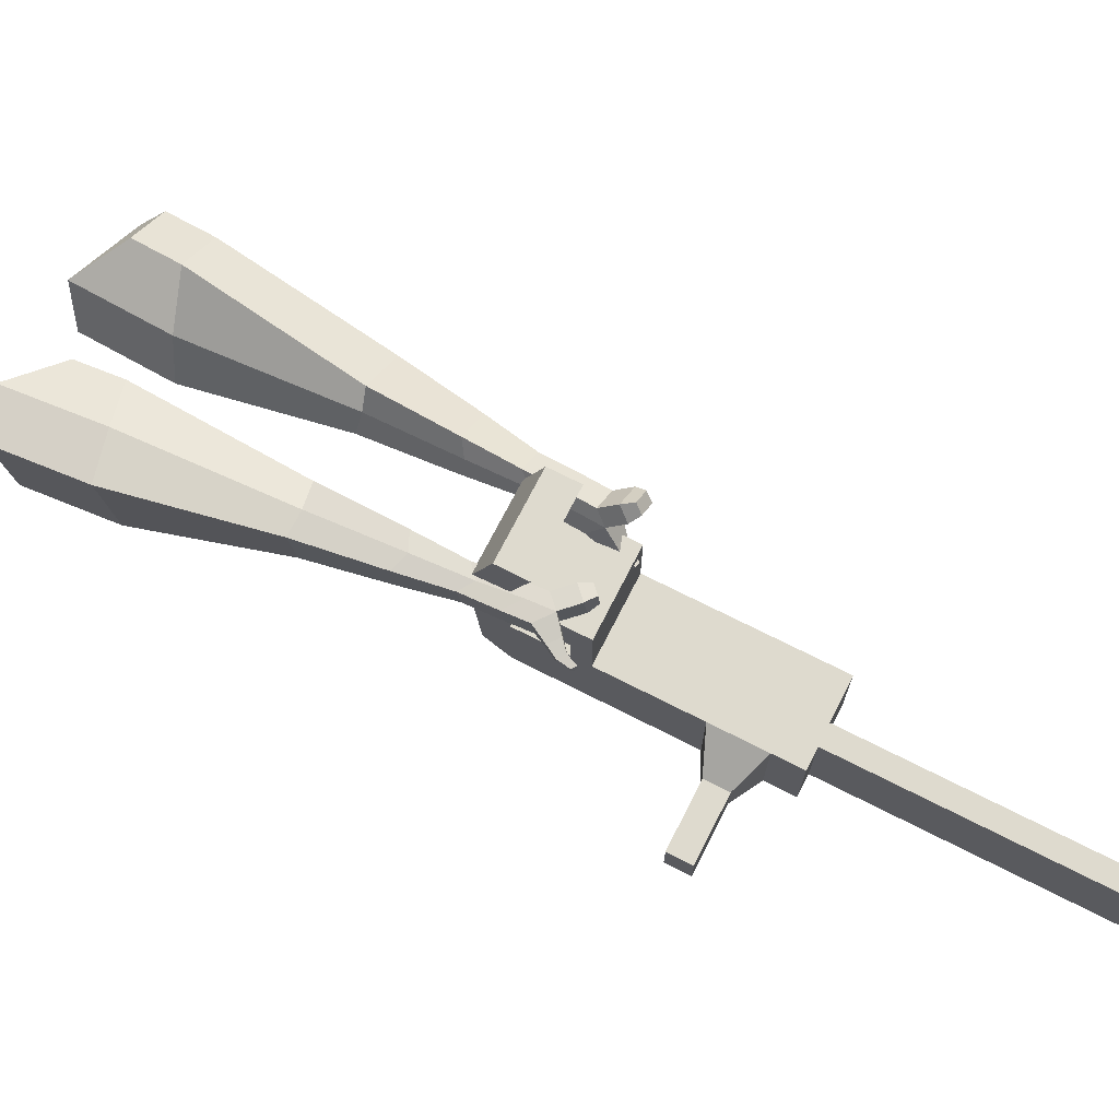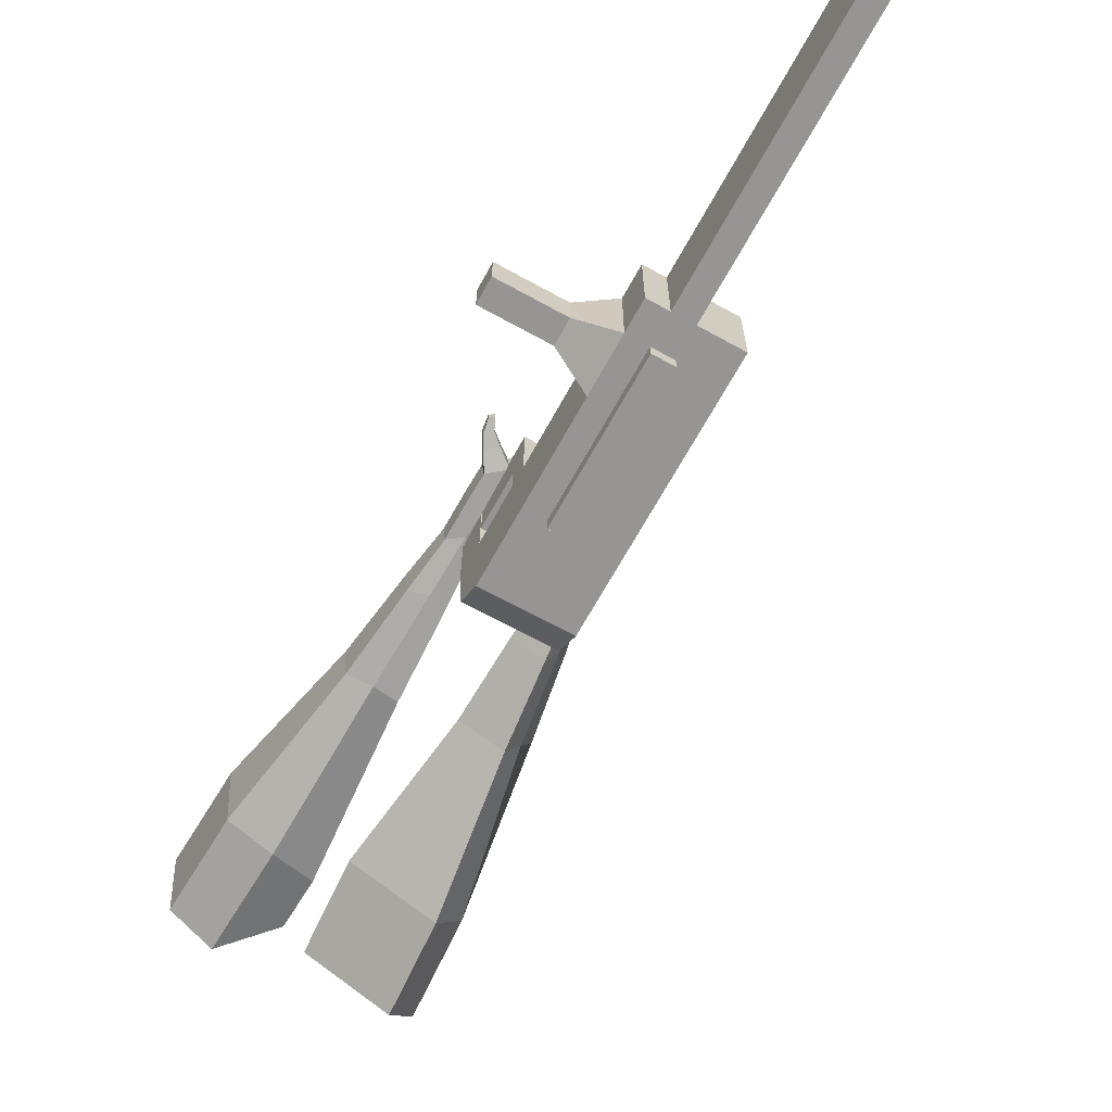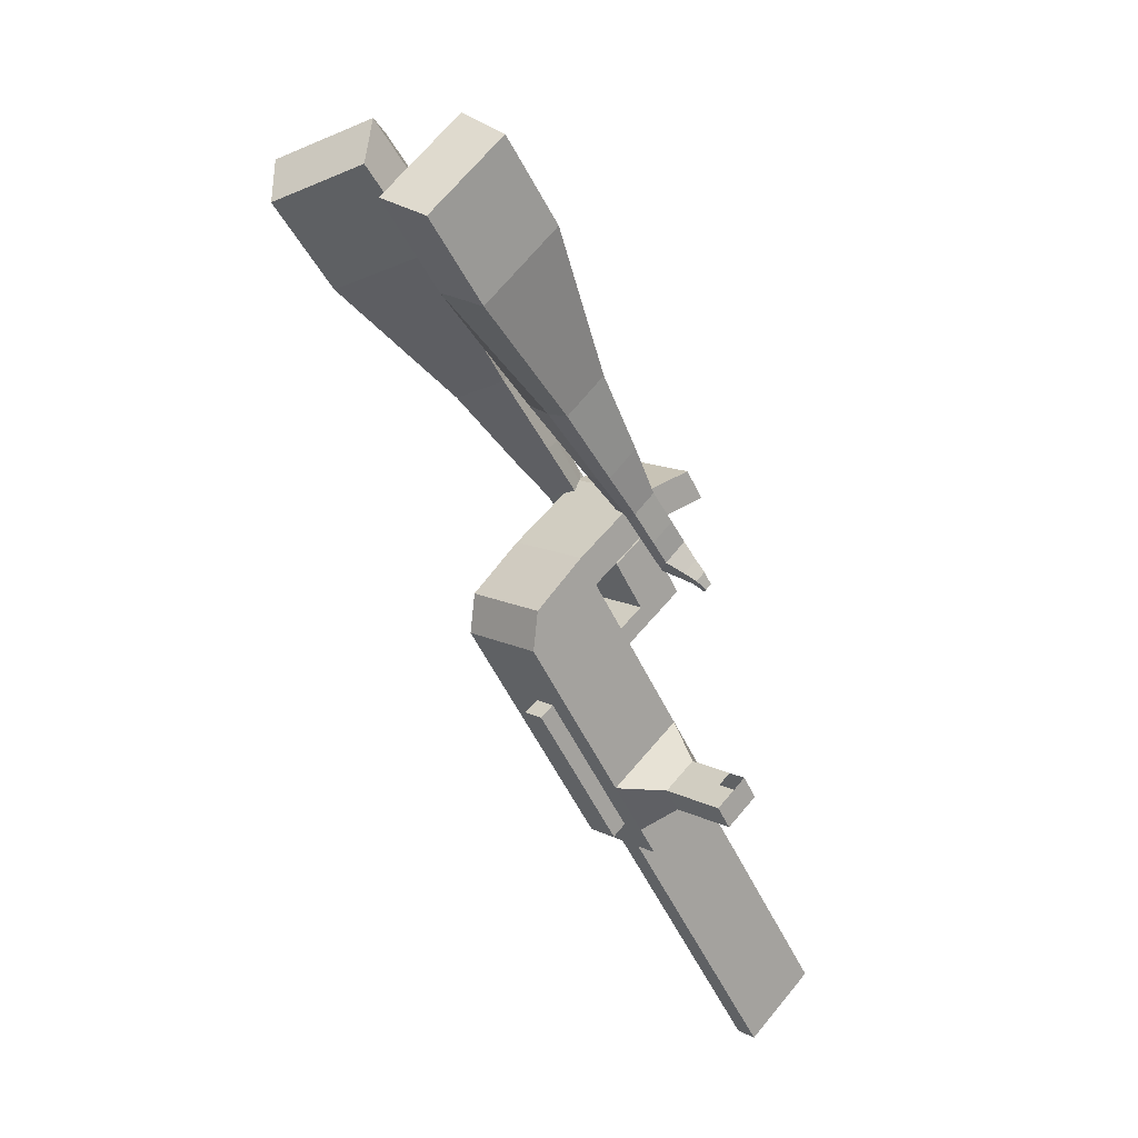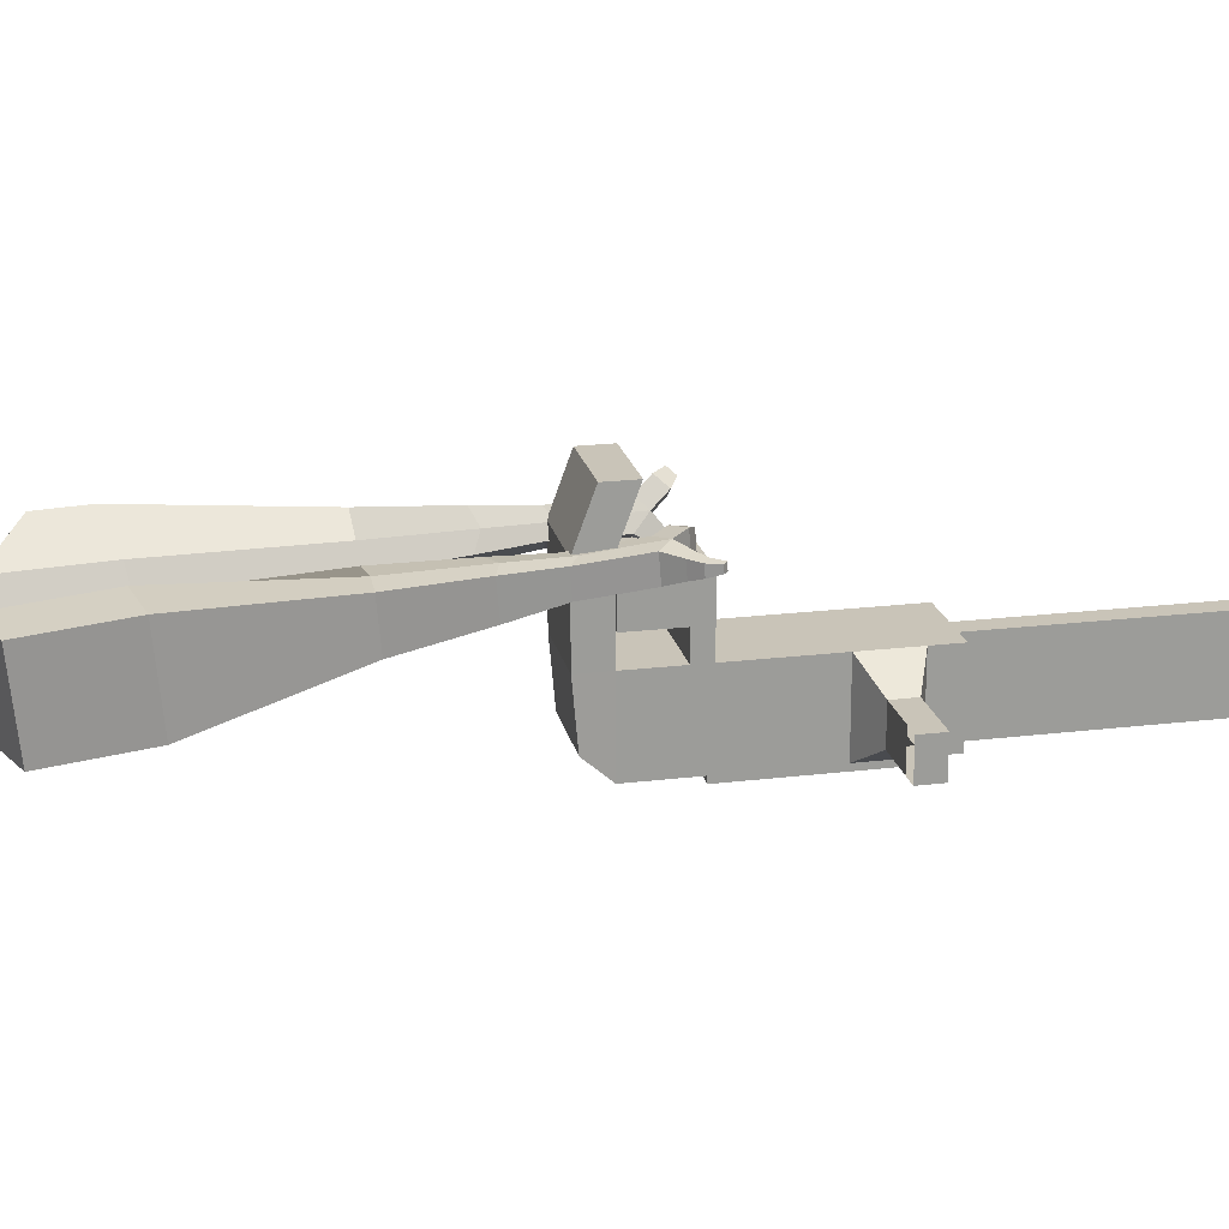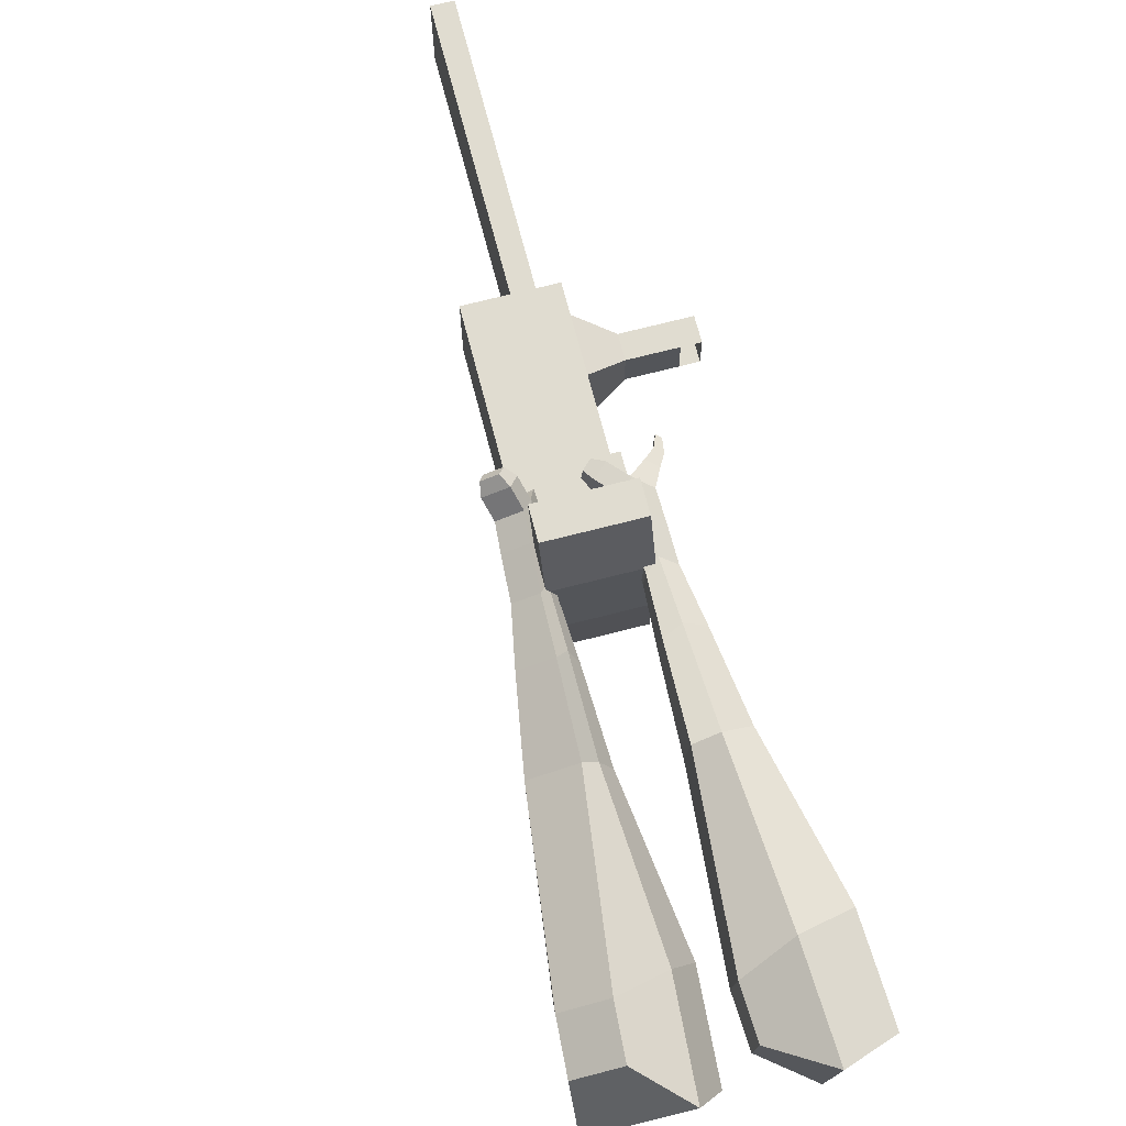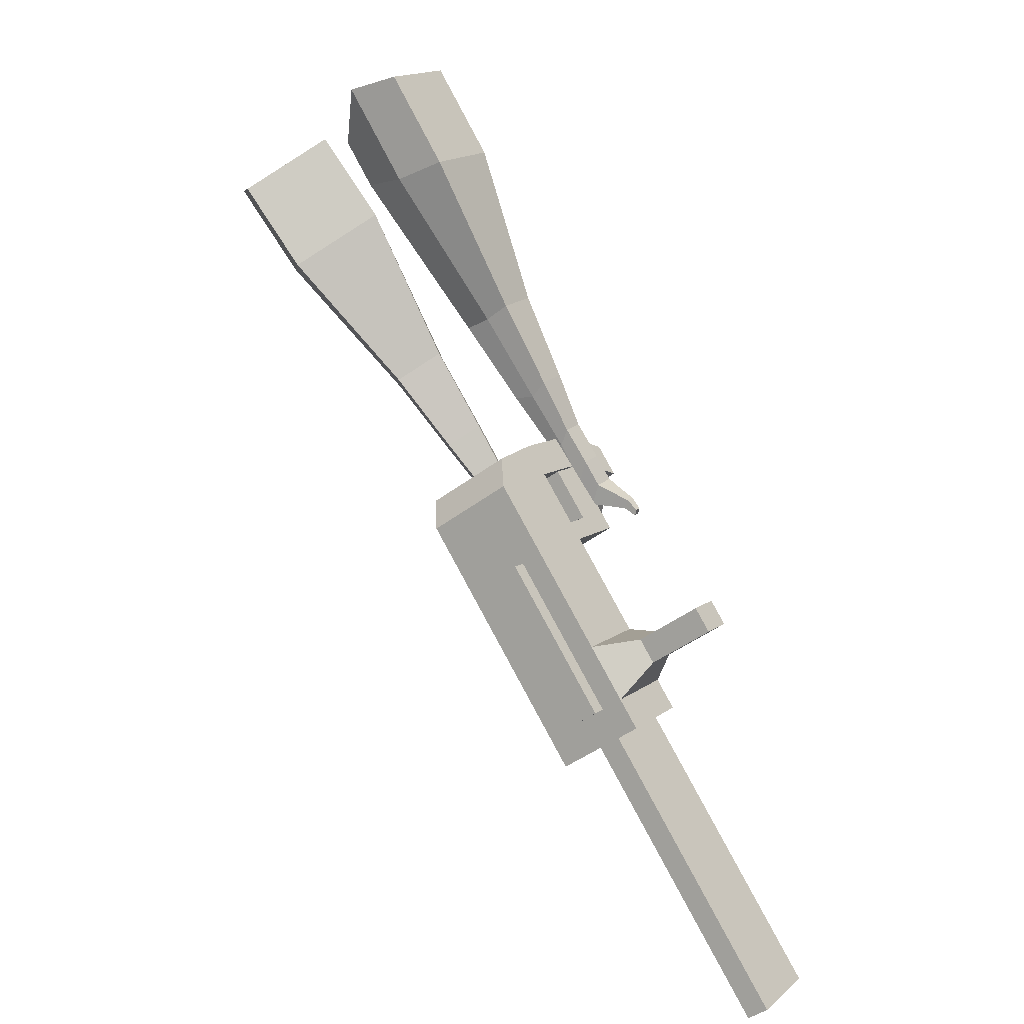
<metadata>
{"format":"obj","ext":"obj","renderer":"f3d","projection":"perspective","resolution":1024,"background":"white","views":[{"elev":71.6,"azim":84.4,"up":"+Y"},{"elev":-67.3,"azim":118.6,"up":"+Y"},{"elev":58.3,"azim":39.1,"up":"+Z"},{"elev":20.5,"azim":45.5,"up":"+Y"},{"elev":69.2,"azim":-47.0,"up":"+Y"},{"elev":9.5,"azim":27.7,"up":"+Z"}]}
</metadata>
<code>
o Cube.046_Cube.010
v 366.6 369 -1021
v 367.9 148.6 -1021
v 485.3 369.6 -1207
v 486.5 149.2 -1207
v 180.9 367.9 -1140
v 182.2 147.5 -1140
v 299.5 368.5 -1326
v 300.8 148.1 -1326
v 203.3 368.1 -765.6
v 204.6 147.7 -765.5
v 18.84 146.6 -884.1
v 17.57 367 -884.2
v 129.4 367.7 -649.8
v 130.7 147.3 -649.8
v -55.07 146.2 -768.4
v -56.34 366.6 -768.4
v 85.76 367.5 -581.4
v 94.11 207.2 -592.7
v -91.65 206.1 -711.4
v -100 366.4 -700.1
v 128.2 587.4 -649.9
v -57.6 586.3 -768.5
v 84.49 587.2 -581.5
v -101.3 586.1 -700.1
v 228.8 368.2 -805.5
v 230.1 147.8 -805.4
v 43.05 367.1 -924.1
v 44.32 146.7 -924
v 202.9 440.9 -765.6
v 17.15 439.8 -884.2
v 228.4 441 -805.5
v 42.63 439.9 -924.1
v 202.3 546.4 -765.6
v 16.55 545.3 -884.2
v 227.8 546.5 -805.5
v 42.03 545.5 -924.1
v 130.7 440.5 -652.5
v -55.09 439.4 -771.1
v 130.1 546 -652.5
v -55.69 544.9 -771.1
v 154.9 724.4 -693.1
v -30.82 723.3 -811.7
v 111.3 724.1 -624.7
v -74.48 723 -743.3
v 443.4 369.4 -1142
v 444.7 149 -1141
v 257.6 368.3 -1260
v 258.9 147.9 -1260
v 392.4 369.1 -1266
v 393.7 148.7 -1266
v 273.8 368.4 -1081
v 275 148 -1081
v 110.5 367.6 -824.9
v 111.7 147.1 -824.8
v 36.54 367.2 -709.1
v 37.81 146.8 -709.1
v -7.124 366.9 -640.8
v 1.234 206.6 -652.1
v 35.28 586.9 -709.2
v -8.387 586.6 -640.8
v 137.2 147.3 -864.7
v 135.9 367.7 -864.8
v 110 440.3 -824.9
v 135.5 440.4 -864.8
v 109.4 545.9 -824.9
v 134.9 546 -864.8
v 37.79 439.9 -711.8
v 37.19 545.5 -711.8
v 62.06 723.8 -752.4
v 18.4 723.6 -684
v 351.8 148.4 -1201
v 350.5 368.8 -1201
v 438.8 369.3 -1237
v 321.5 148.3 -1051
v 158.2 147.4 -795.2
v 84.25 147 -679.4
v 47.67 206.9 -622.4
v 182.4 368 -835.1
v 182 440.7 -835.1
v 181.3 546.3 -835.2
v 397 369.1 -1171
v 440.1 148.9 -1237
v 320.2 368.7 -1051
v 156.9 367.8 -795.2
v 82.98 367.4 -679.5
v 39.32 367.2 -611.1
v 81.72 587.1 -679.5
v 38.05 586.9 -611.2
v 183.6 147.6 -835.1
v 156.5 440.6 -795.2
v 155.9 546.1 -795.3
v 84.23 440.2 -682.1
v 83.63 545.8 -682.1
v 108.5 724.1 -722.7
v 64.84 723.8 -654.4
v 398.2 148.7 -1171
v 183.9 106.3 -835.1
v 137.4 106 -864.7
v 398.5 107.4 -1171
v 352 107.2 -1201
v 275.3 106.8 -1081
v 321.7 107 -1051
v 500.6 308.3 -1058
v 466.7 308.1 -1005
v 467.3 210.6 -1005
v 501.2 210.8 -1058
v 540.8 308.5 -1032
v 506.9 308.3 -979.2
v 507.4 210.9 -979.2
v 541.4 211 -1032
v 602.2 308.9 -993.1
v 568.3 308.7 -940
v 568.8 211.2 -939.9
v 602.8 211.4 -993.1
v 641.7 309.1 -967.9
v 607.8 308.9 -914.7
v 608.4 211.5 -914.7
v 642.3 211.6 -967.8
v 829.8 151 -1847
v 783.4 150.8 -1877
v 782.1 371.2 -1877
v 828.5 371.4 -1847
f 45 46 4 3
f 49 50 8 7
f 47 48 6 5
f 26 25 9 10
f 72 47 5 51
f 96 46 2 74
f 10 9 13 14
f 84 9 29 90
f 89 26 10 75
f 27 28 11 12
f 76 14 18 77
f 75 10 14 76
f 12 11 15 16
f 53 12 16 55
f 86 77 18 17
f 16 15 19 20
f 16 20 24 22
f 14 13 17 18
f 59 22 42 69
f 86 17 23 88
f 17 13 21 23
f 55 16 22 59
f 5 6 28 27
f 74 2 26 89
f 51 5 27 62
f 2 1 25 26
f 32 30 34 36
f 62 27 32 64
f 27 12 30 32
f 9 25 31 29
f 66 36 34 65
f 90 29 37 92
f 64 32 36 66
f 29 31 35 33
f 92 37 39 93
f 29 33 39 37
f 34 30 38 40
f 65 34 40 68
f 69 42 44 70
f 23 21 41 43
f 88 23 43 95
f 22 24 44 42
f 82 4 46 96
f 49 7 47 72
f 7 8 48 47
f 46 45 103 106
f 73 49 72 81
f 8 50 71 48
f 24 60 70 44
f 94 69 70 95
f 91 65 68 93
f 38 67 68 40
f 79 64 66 80
f 30 63 67 38
f 80 66 65 91
f 78 62 64 79
f 83 51 62 78
f 6 52 61 28
f 85 55 59 87
f 20 57 60 24
f 87 59 69 94
f 20 19 58 57
f 84 53 55 85
f 11 54 56 15
f 15 56 58 19
f 28 61 54 11
f 12 53 63 30
f 48 71 52 6
f 81 72 51 83
f 50 49 121 120
f 3 4 82 73
f 45 81 83 1
f 9 84 85 13
f 21 87 94 41
f 13 85 87 21
f 1 83 78 25
f 25 78 79 31
f 35 80 91 33
f 31 79 80 35
f 33 91 93 39
f 41 94 95 43
f 3 73 81 45
f 50 82 96 71
f 60 88 95 70
f 67 92 93 68
f 63 90 92 67
f 52 71 100 101
f 57 86 88 60
f 57 58 77 86
f 54 75 76 56
f 56 76 77 58
f 61 89 75 54
f 53 84 90 63
f 89 61 98 97
f 101 102 97 98
f 100 99 102 101
f 61 52 101 98
f 74 89 97 102
f 71 96 99 100
f 96 74 102 99
f 106 103 107 110
f 1 2 105 104
f 2 46 106 105
f 45 1 104 103
f 109 110 114 113
f 104 105 109 108
f 105 106 110 109
f 103 104 108 107
f 113 114 118 117
f 107 108 112 111
f 110 107 111 114
f 108 109 113 112
f 116 117 118 115
f 111 112 116 115
f 114 111 115 118
f 122 119 120 121
f 82 50 120 119
f 73 82 119 122
f 49 73 122 121
o Cube.047_Cube.022
v -284.3 582.4 353.4
v -281.5 341.9 330
v -167.1 604.2 143.3
v -164.3 363.7 119.8
v -466.4 538 179.6
v -464.9 414.7 167.6
v -406.3 549.2 71.84
v -404.8 425.9 59.82
v -26.63 458.3 -240.6
v -28.11 584.3 -228.4
v -138.8 589 -289.6
v -137.3 463 -301.9
v 62.93 495.1 -434.3
v 61.84 587.7 -425.3
v -19.53 591.2 -470.3
v -18.44 498.5 -479.4
v 117.2 520.2 -556.4
v 116.4 587.9 -549.8
v 56.92 590.4 -582.7
v 57.72 522.7 -589.3
v -281.7 614.4 101.5
v -278.7 359.1 76.6
v -406.2 591.2 324.6
v -403.2 335.9 299.7
v -80.78 591 -263.5
v -79.21 457.3 -276.5
v 30.27 594 -464
v 31.43 495.7 -473.5
v 99.81 593.7 -589.6
v 100.7 521.9 -596.7
v 165.9 528.6 -636.5
v 165.1 596.3 -629.9
v 148.3 603.2 -681.1
v 149.1 531.3 -688.1
v 106.2 532 -679
v 105.4 599.7 -672.4
v 199.8 534.7 -694.7
v 199 602.4 -688.1
v 182.1 609.3 -739.3
v 183 537.4 -746.3
v 140.1 538.1 -737.2
v 139.3 605.8 -730.6
v 241.7 549.6 -717.3
v 241.2 593.1 -713
v 230.4 597.6 -746
v 230.9 551.3 -750.5
v 171.5 542.6 -800.6
v 128.6 543.3 -791.5
v 127.8 611 -784.9
v 170.7 614.4 -793.6
v 270.9 558.5 -732
v 270.6 587.9 -729.1
v 263.2 590.9 -751.3
v 263.6 559.7 -754.4
v 293 566.8 -757.1
v 292.8 585.1 -755.4
v 288.2 587 -769.2
v 288.4 567.5 -771.1
v 158 557.2 -827.2
v 129.5 557.6 -821.1
v 129 602.6 -816.7
v 157.4 604.9 -822.5
f 123 124 126 125
f 130 129 133 134
f 129 130 128 127
f 145 146 124 123
f 143 129 127 145
f 144 126 124 146
f 134 133 137 138
f 143 125 132 147
f 144 130 134 148
f 125 126 131 132
f 150 138 142 152
f 147 132 136 149
f 148 134 138 150
f 132 131 135 136
f 141 151 155 158
f 136 135 139 140
f 138 137 141 142
f 149 136 140 151
f 137 149 151 141
f 140 139 153 154
f 131 148 150 135
f 133 147 149 137
f 135 150 152 139
f 126 144 148 131
f 129 143 147 133
f 130 144 146 128
f 125 143 145 123
f 127 128 146 145
f 157 158 164 163
f 153 156 162 159
f 142 141 158 157
f 151 140 154 155
f 139 152 156 153
f 152 142 157 156
f 164 161 172 171
f 160 159 165 166
f 155 154 160 161
f 158 155 161 164
f 156 157 163 162
f 154 153 159 160
f 168 167 175 176
f 159 162 168 165
f 161 160 166 167
f 162 161 167 168
f 171 172 184 183
f 162 163 170 169
f 163 164 171 170
f 161 162 169 172
f 176 175 179 180
f 167 166 174 175
f 165 168 176 173
f 166 165 173 174
f 178 177 180 179
f 175 174 178 179
f 173 176 180 177
f 174 173 177 178
f 184 181 182 183
f 169 170 182 181
f 172 169 181 184
f 170 171 183 182
o Cube.048_Cube.024
v -561.4 457.3 177.8
v -724.4 333.4 49.48
v -419.9 473.4 -17.41
v -582.9 349.5 -145.8
v -675.3 637.9 37.29
v -758.9 574.3 -28.52
v -602.8 646.1 -62.82
v -686.3 582.6 -128.6
v -342.3 454.1 -444
v -256.9 519 -376.8
v -313.8 627.4 -409.1
v -399.2 562.5 -476.4
v -212.5 491.4 -613.3
v -149.7 539.1 -563.9
v -191.6 618.8 -587.7
v -254.4 571.1 -637.1
v -130.8 517.5 -718.7
v -84.93 552.4 -682.6
v -115.5 610.6 -700
v -161.4 575.7 -736.1
v -480 579.4 -29.47
v -653 447.9 -165.7
v -630.2 562.3 177.8
v -803.2 430.8 41.54
v -279.5 575.6 -395.4
v -370.1 506.7 -466.8
v -157.7 581.7 -589.5
v -224.3 531 -642
v -82.91 584.4 -712.1
v -131.6 547.4 -750.5
v -74.14 520.8 -793.8
v -28.27 555.6 -757.7
v -23.08 593.2 -796.6
v -71.78 556.2 -834.9
v -102 583.7 -819.1
v -56.18 618.6 -783
v -34.01 524.2 -848.1
v 11.86 559.1 -812
v 17.05 596.7 -850.9
v -31.65 559.6 -889.3
v -61.92 587.2 -873.4
v -16.05 622 -837.3
v 9.693 511.6 -868.6
v 39.22 534.1 -845.4
v 42.56 558.2 -870.4
v 11.21 534.4 -895.1
v -23.38 593.7 -932.6
v -53.65 621.2 -916.8
v -7.779 656.1 -880.7
v 25.32 630.7 -894.3
v 38.9 501.7 -882.7
v 58.8 516.8 -867
v 61.05 533.1 -883.9
v 39.92 517 -900.5
v 65.23 500.9 -904.9
v 77.67 510.3 -895.1
v 79.08 520.5 -905.7
v 65.87 510.5 -916.1
v -16.08 622.6 -947.1
v -36.2 640.9 -936.6
v -5.701 664.1 -912.6
v 16.3 647.3 -921.6
f 185 186 188 187
f 192 191 195 196
f 191 192 190 189
f 207 208 186 185
f 205 191 189 207
f 206 188 186 208
f 196 195 199 200
f 205 187 194 209
f 206 192 196 210
f 187 188 193 194
f 212 200 204 214
f 209 194 198 211
f 210 196 200 212
f 194 193 197 198
f 203 213 217 220
f 198 197 201 202
f 200 199 203 204
f 211 198 202 213
f 199 211 213 203
f 202 201 215 216
f 193 210 212 197
f 195 209 211 199
f 197 212 214 201
f 188 206 210 193
f 191 205 209 195
f 192 206 208 190
f 187 205 207 185
f 189 190 208 207
f 219 220 226 225
f 215 218 224 221
f 204 203 220 219
f 213 202 216 217
f 201 214 218 215
f 214 204 219 218
f 226 223 234 233
f 222 221 227 228
f 217 216 222 223
f 220 217 223 226
f 218 219 225 224
f 216 215 221 222
f 230 229 237 238
f 221 224 230 227
f 223 222 228 229
f 224 223 229 230
f 233 234 246 245
f 224 225 232 231
f 225 226 233 232
f 223 224 231 234
f 238 237 241 242
f 229 228 236 237
f 227 230 238 235
f 228 227 235 236
f 240 239 242 241
f 237 236 240 241
f 235 238 242 239
f 236 235 239 240
f 246 243 244 245
f 231 232 244 243
f 234 231 243 246
f 232 233 245 244

</code>
